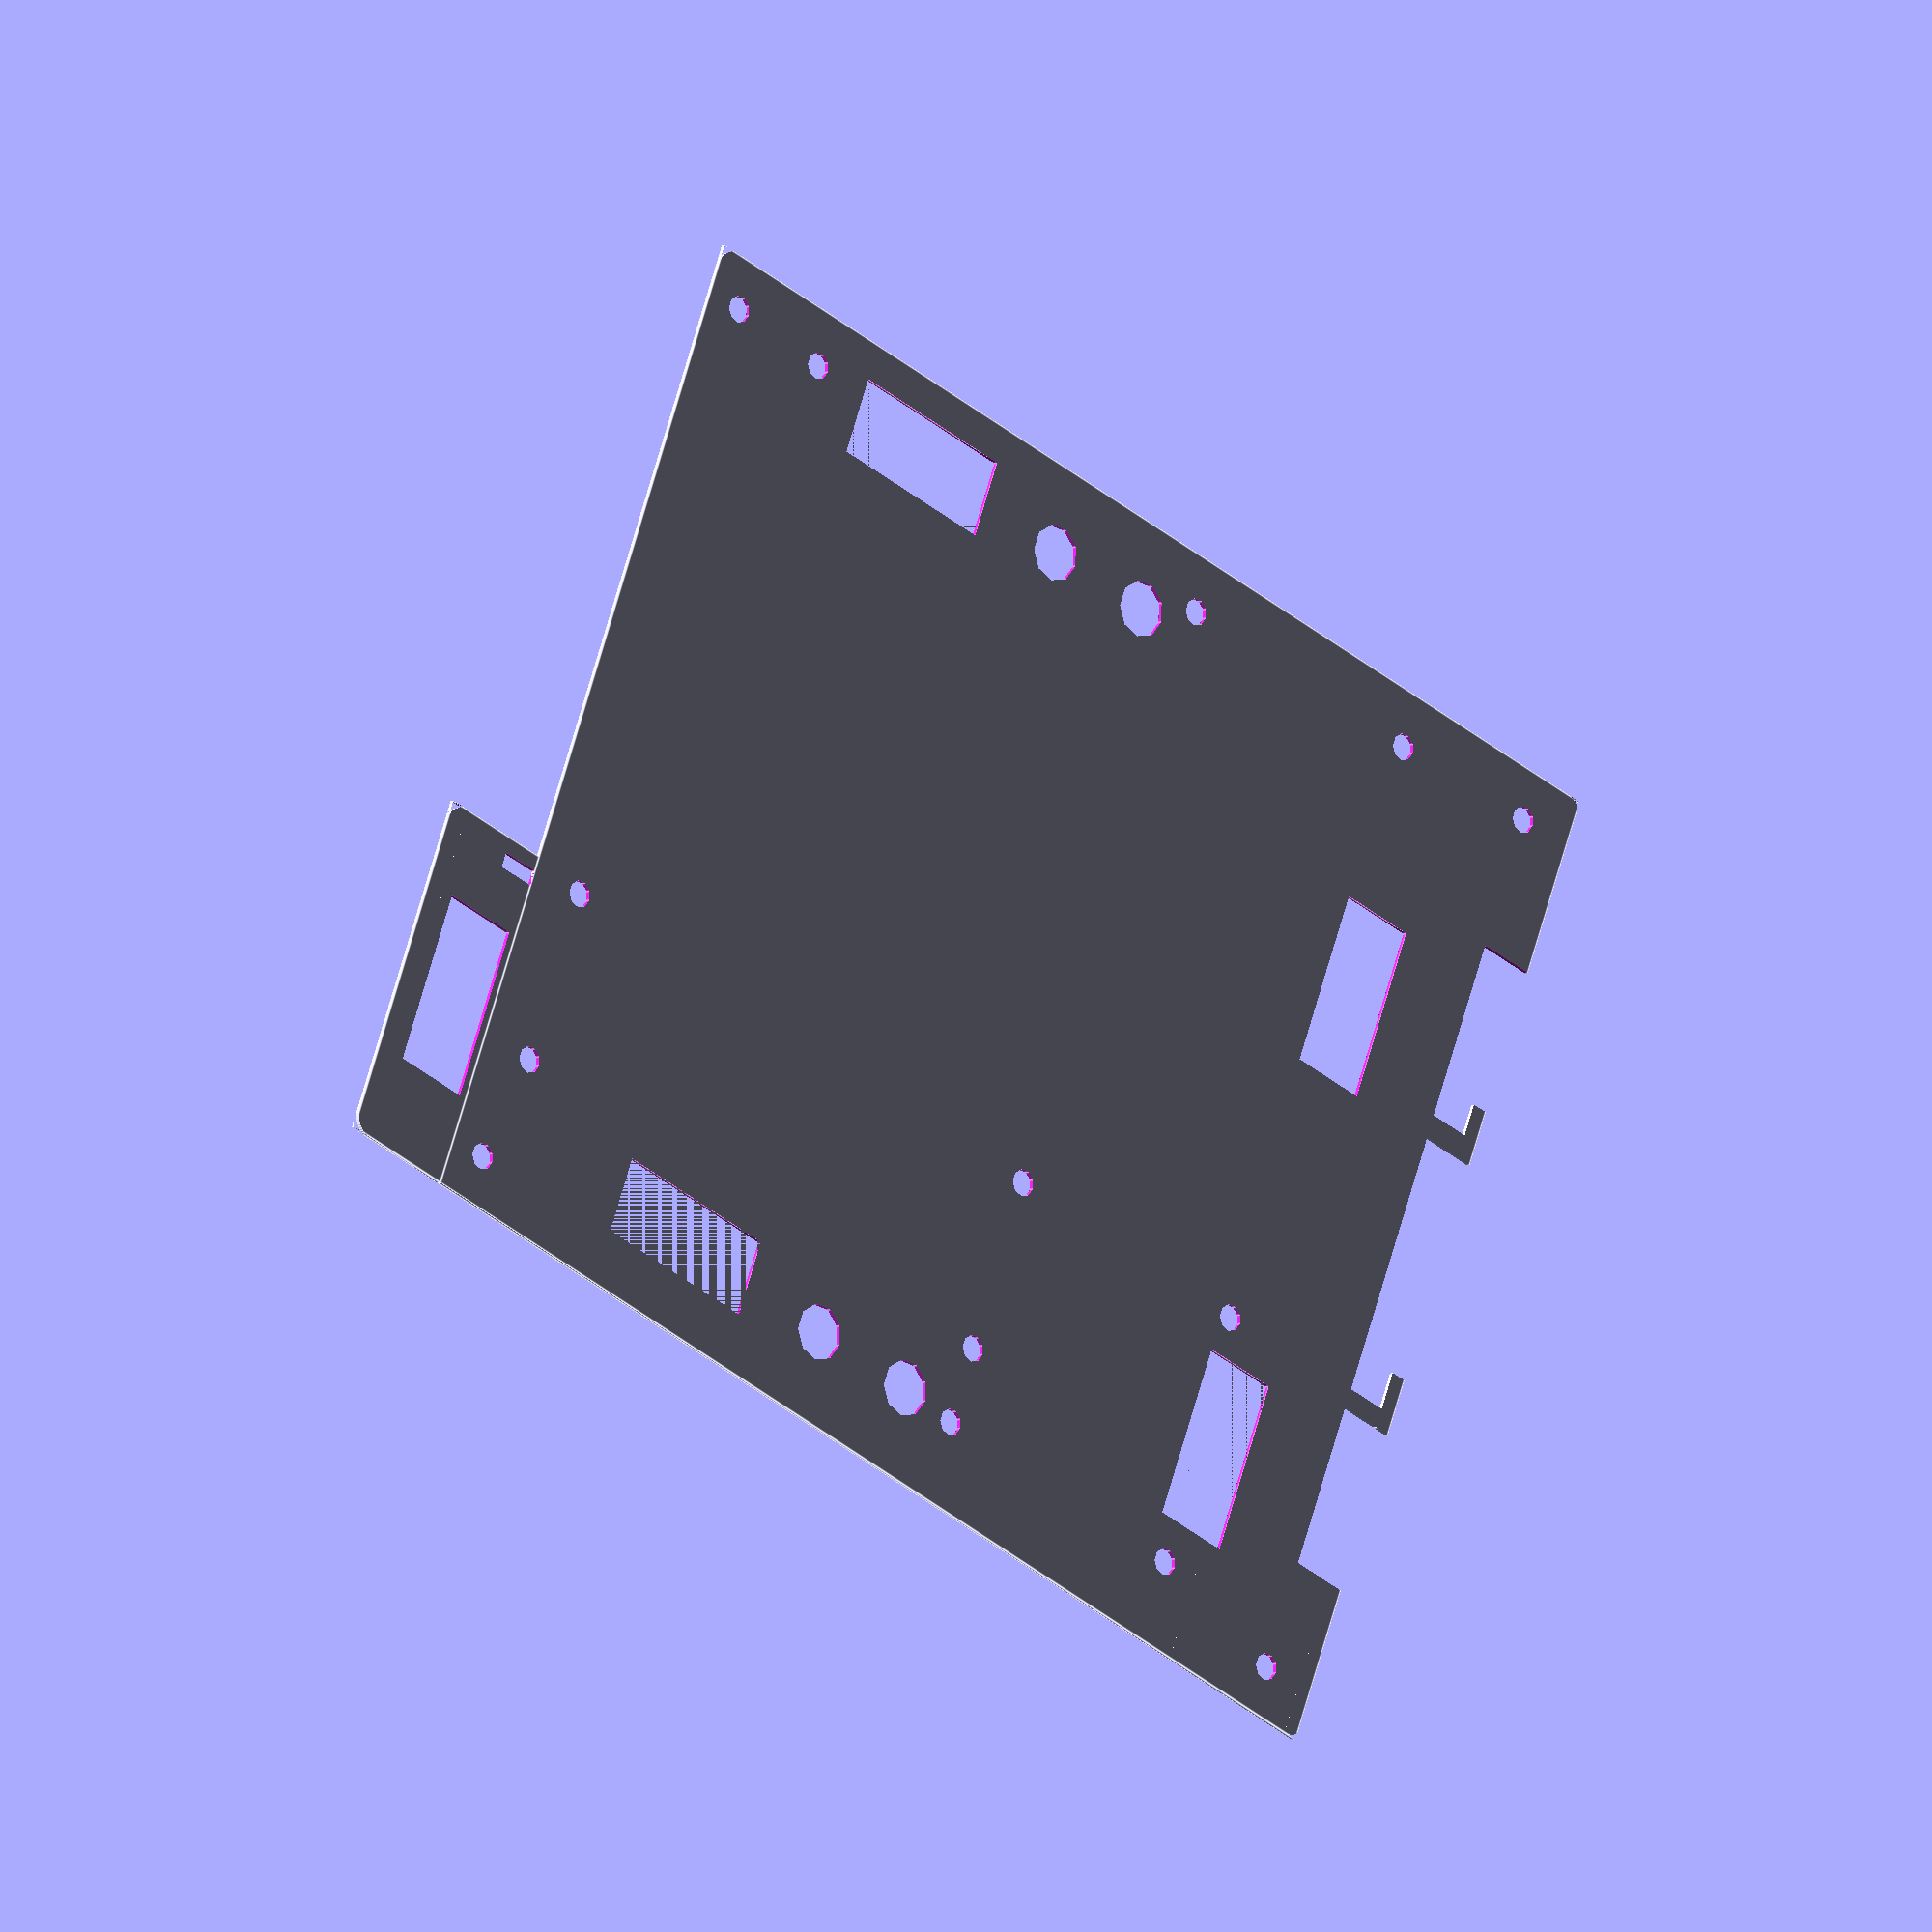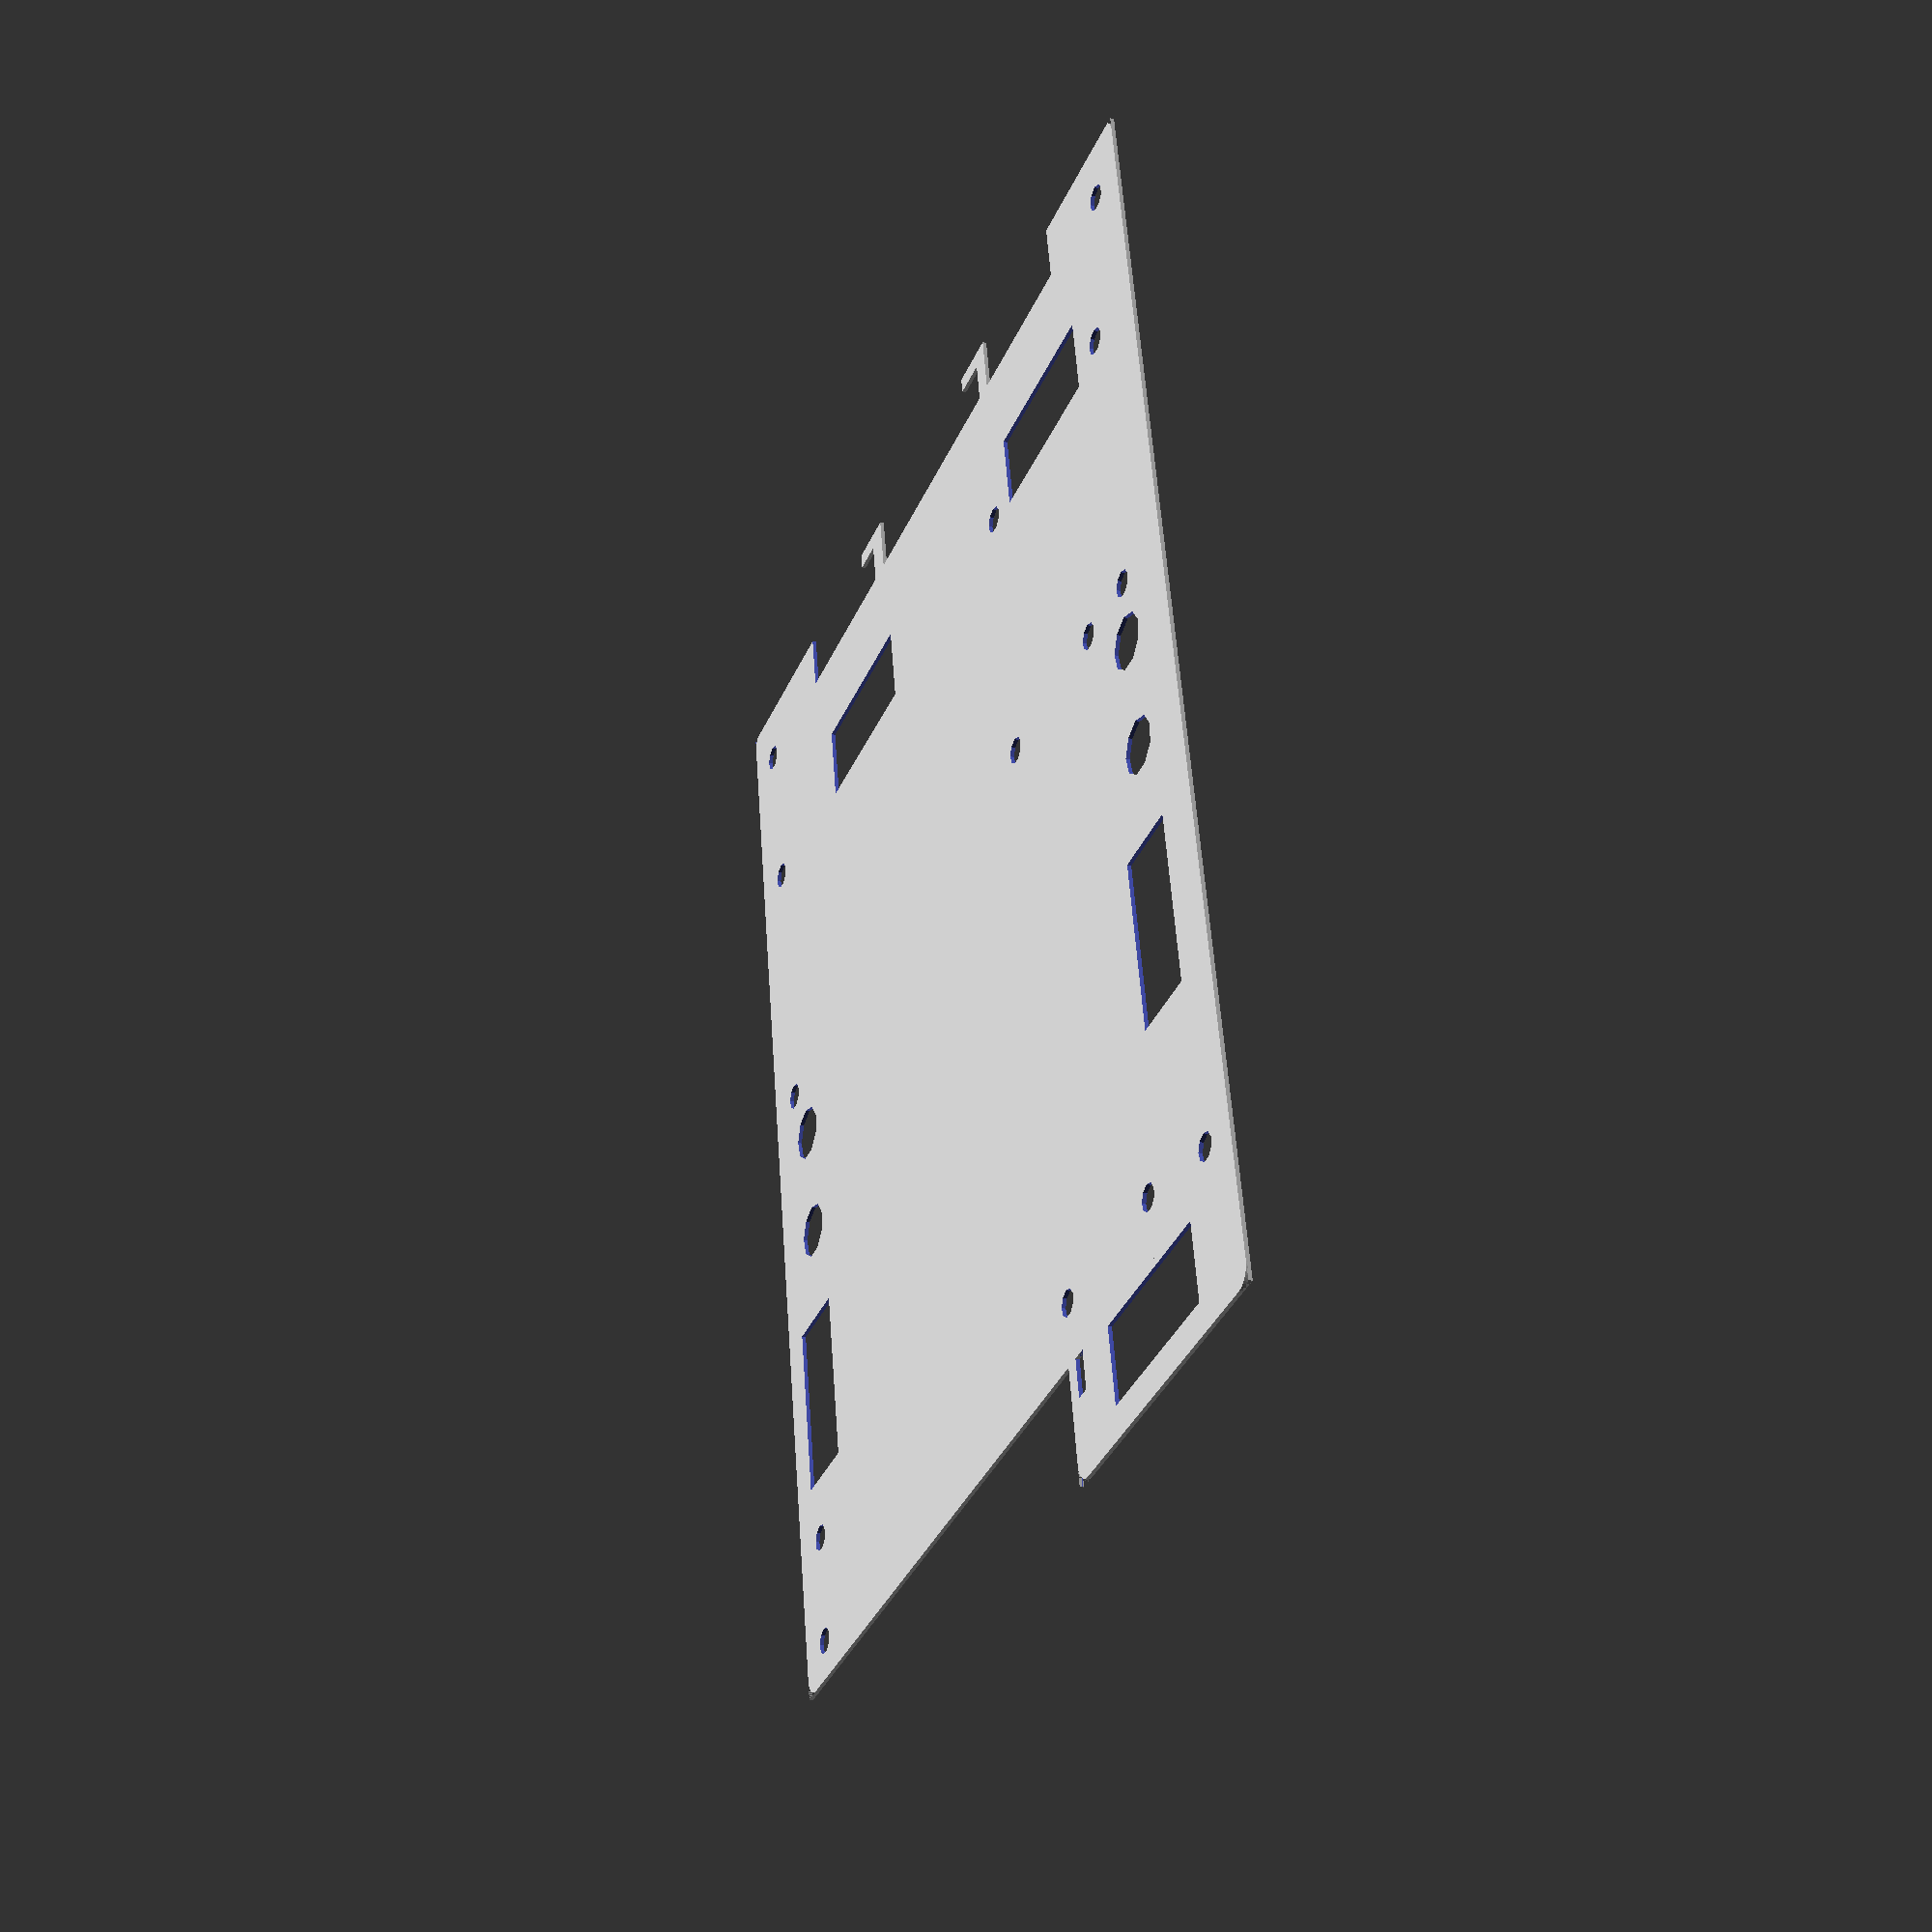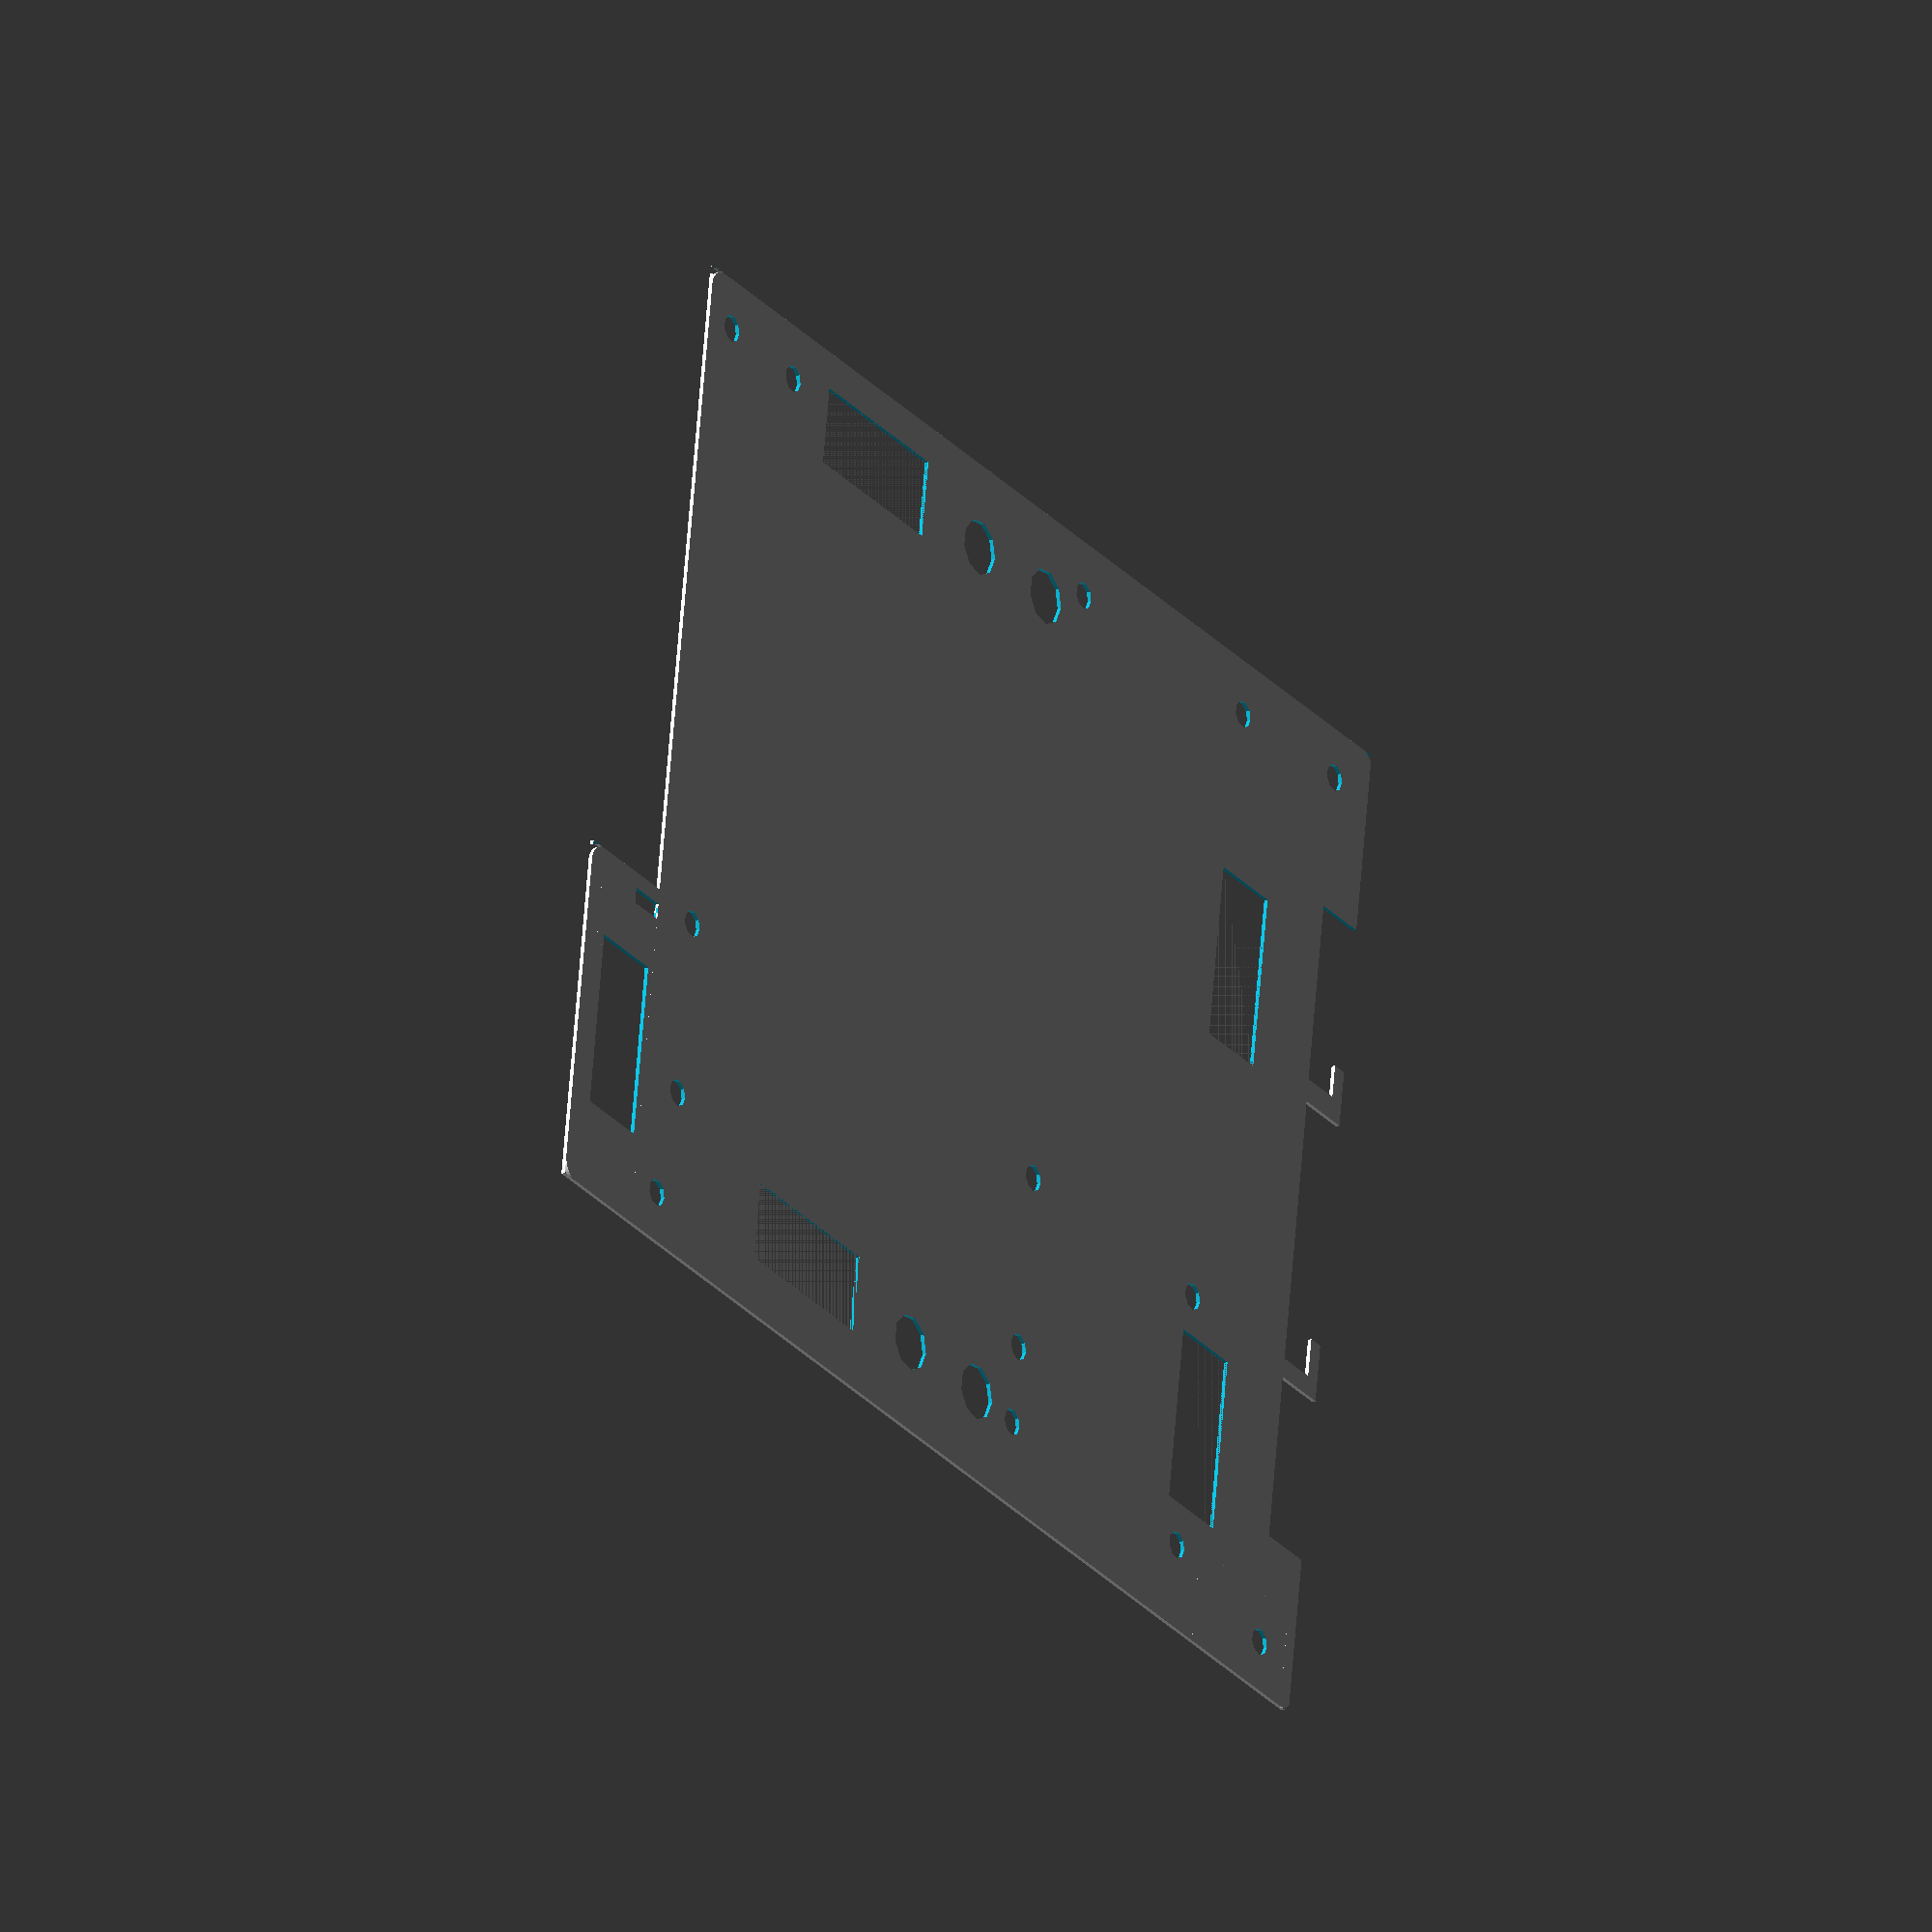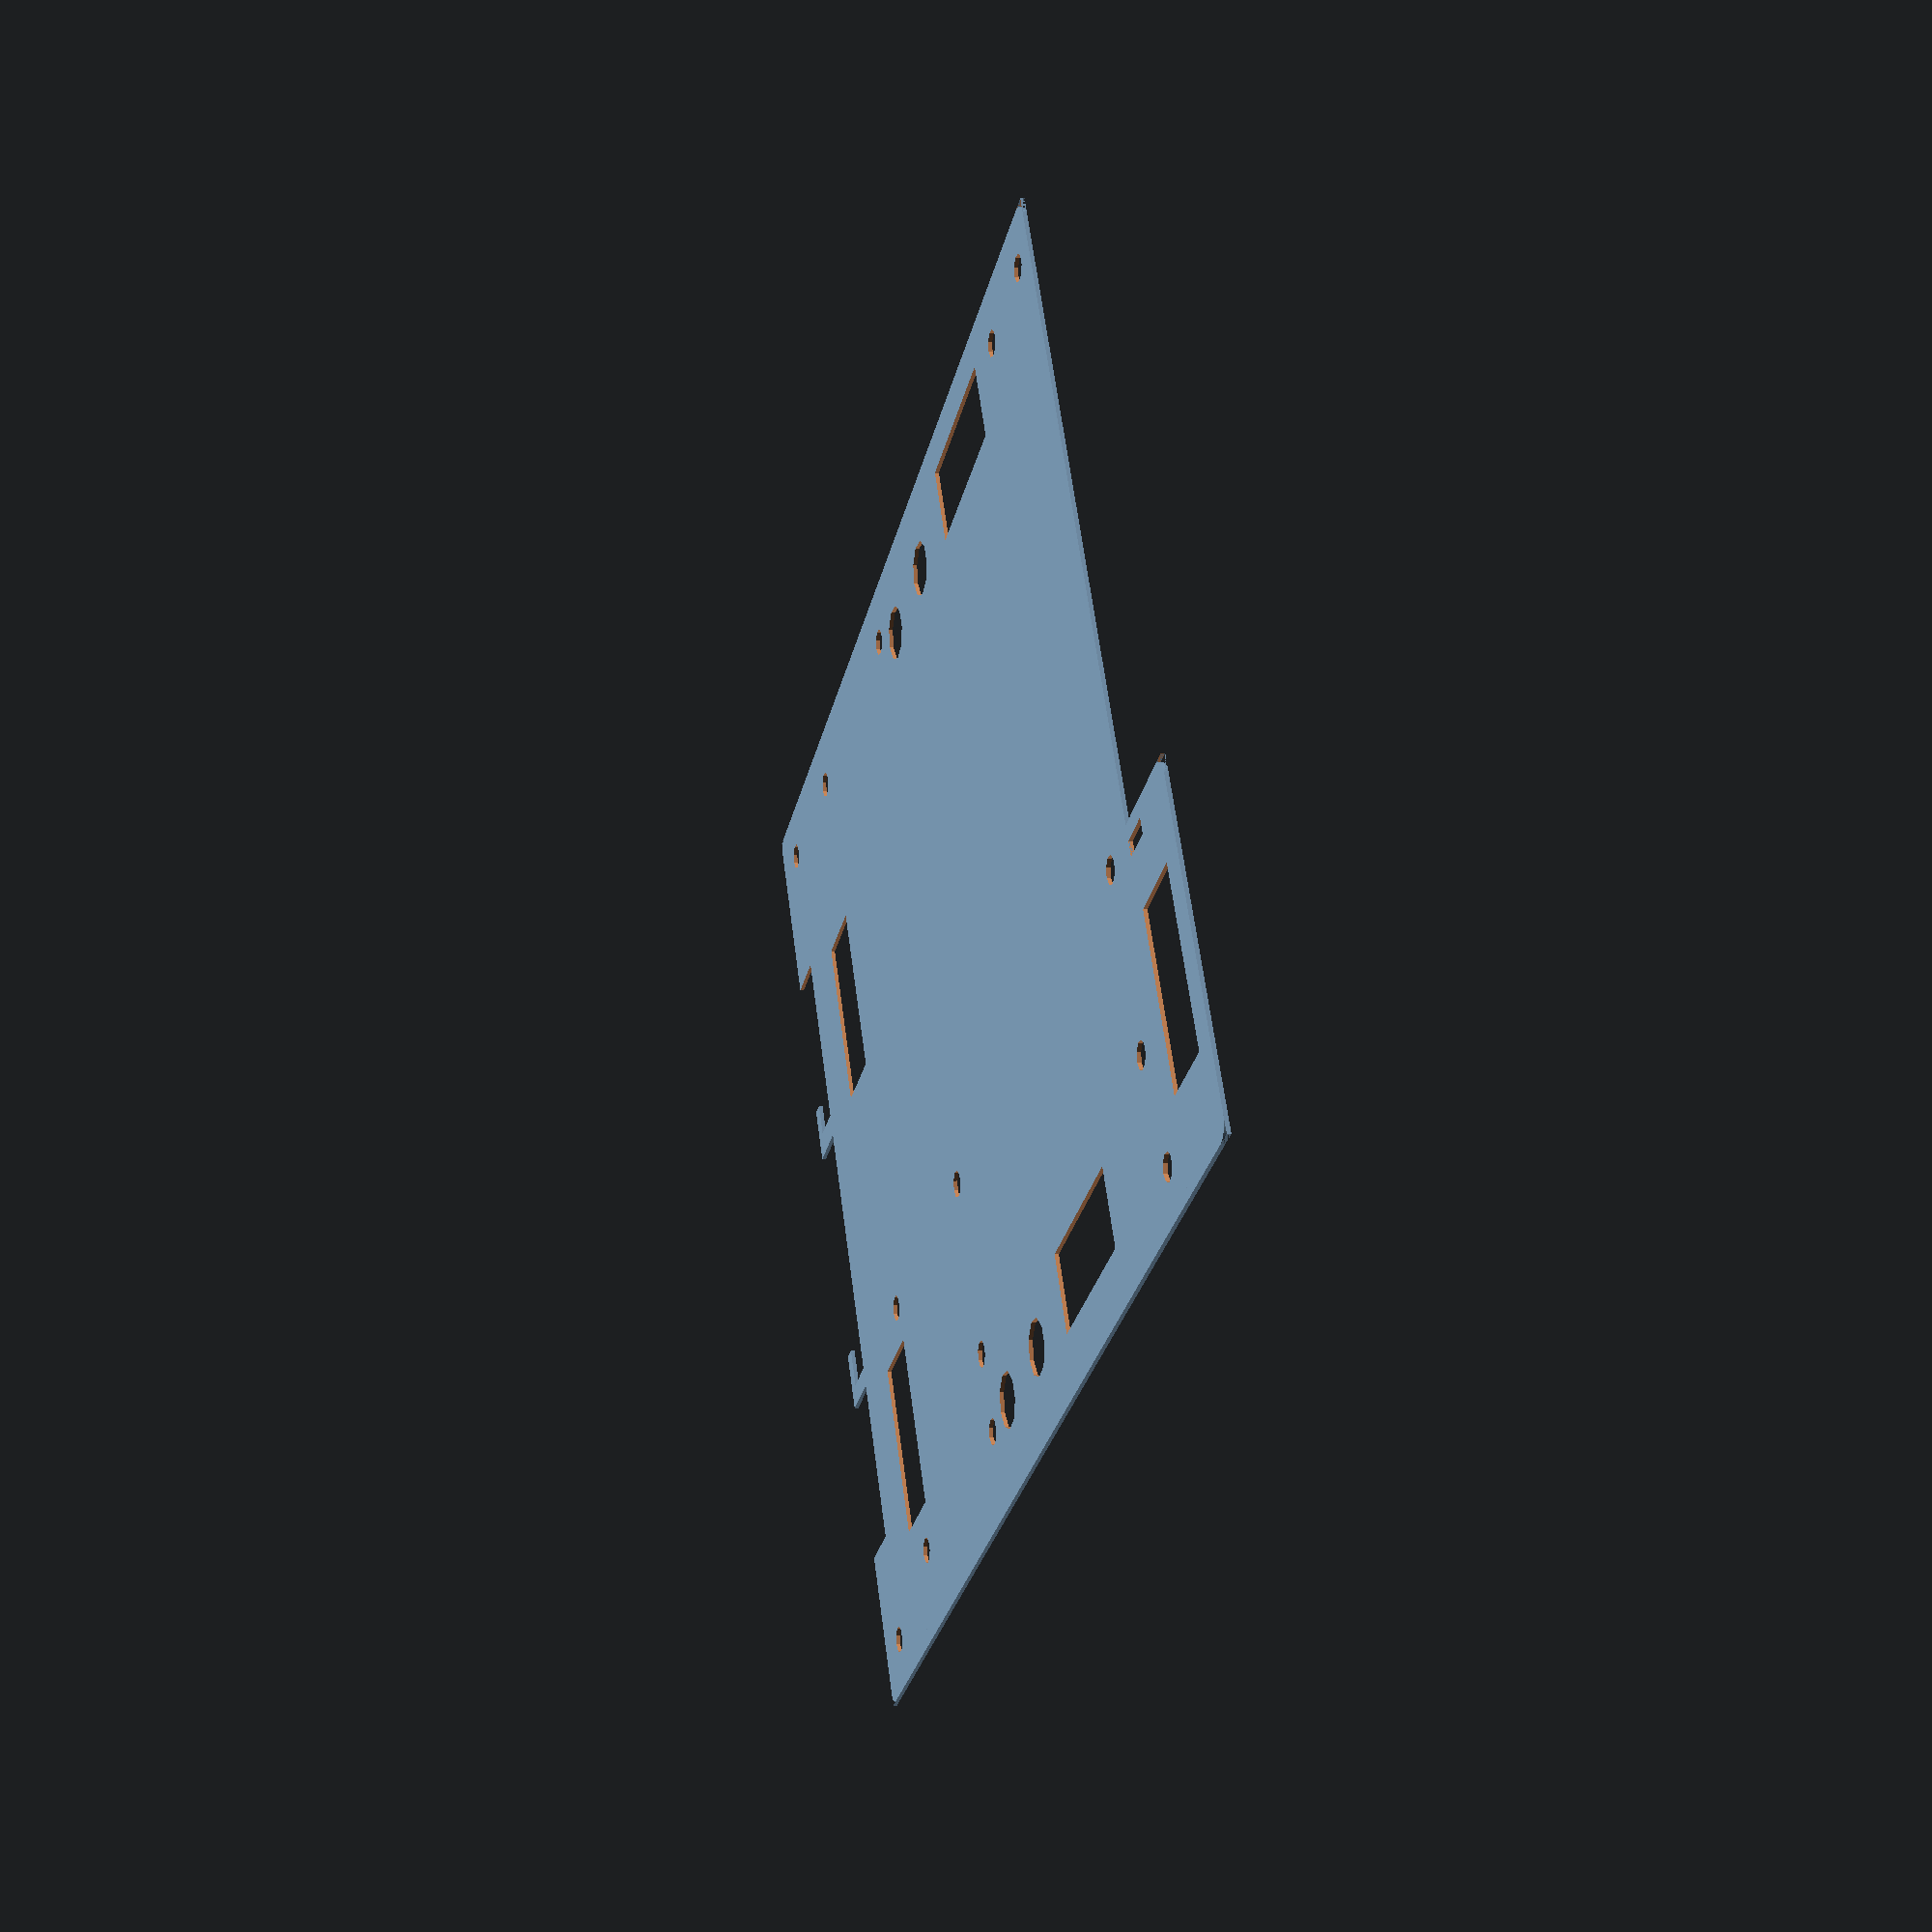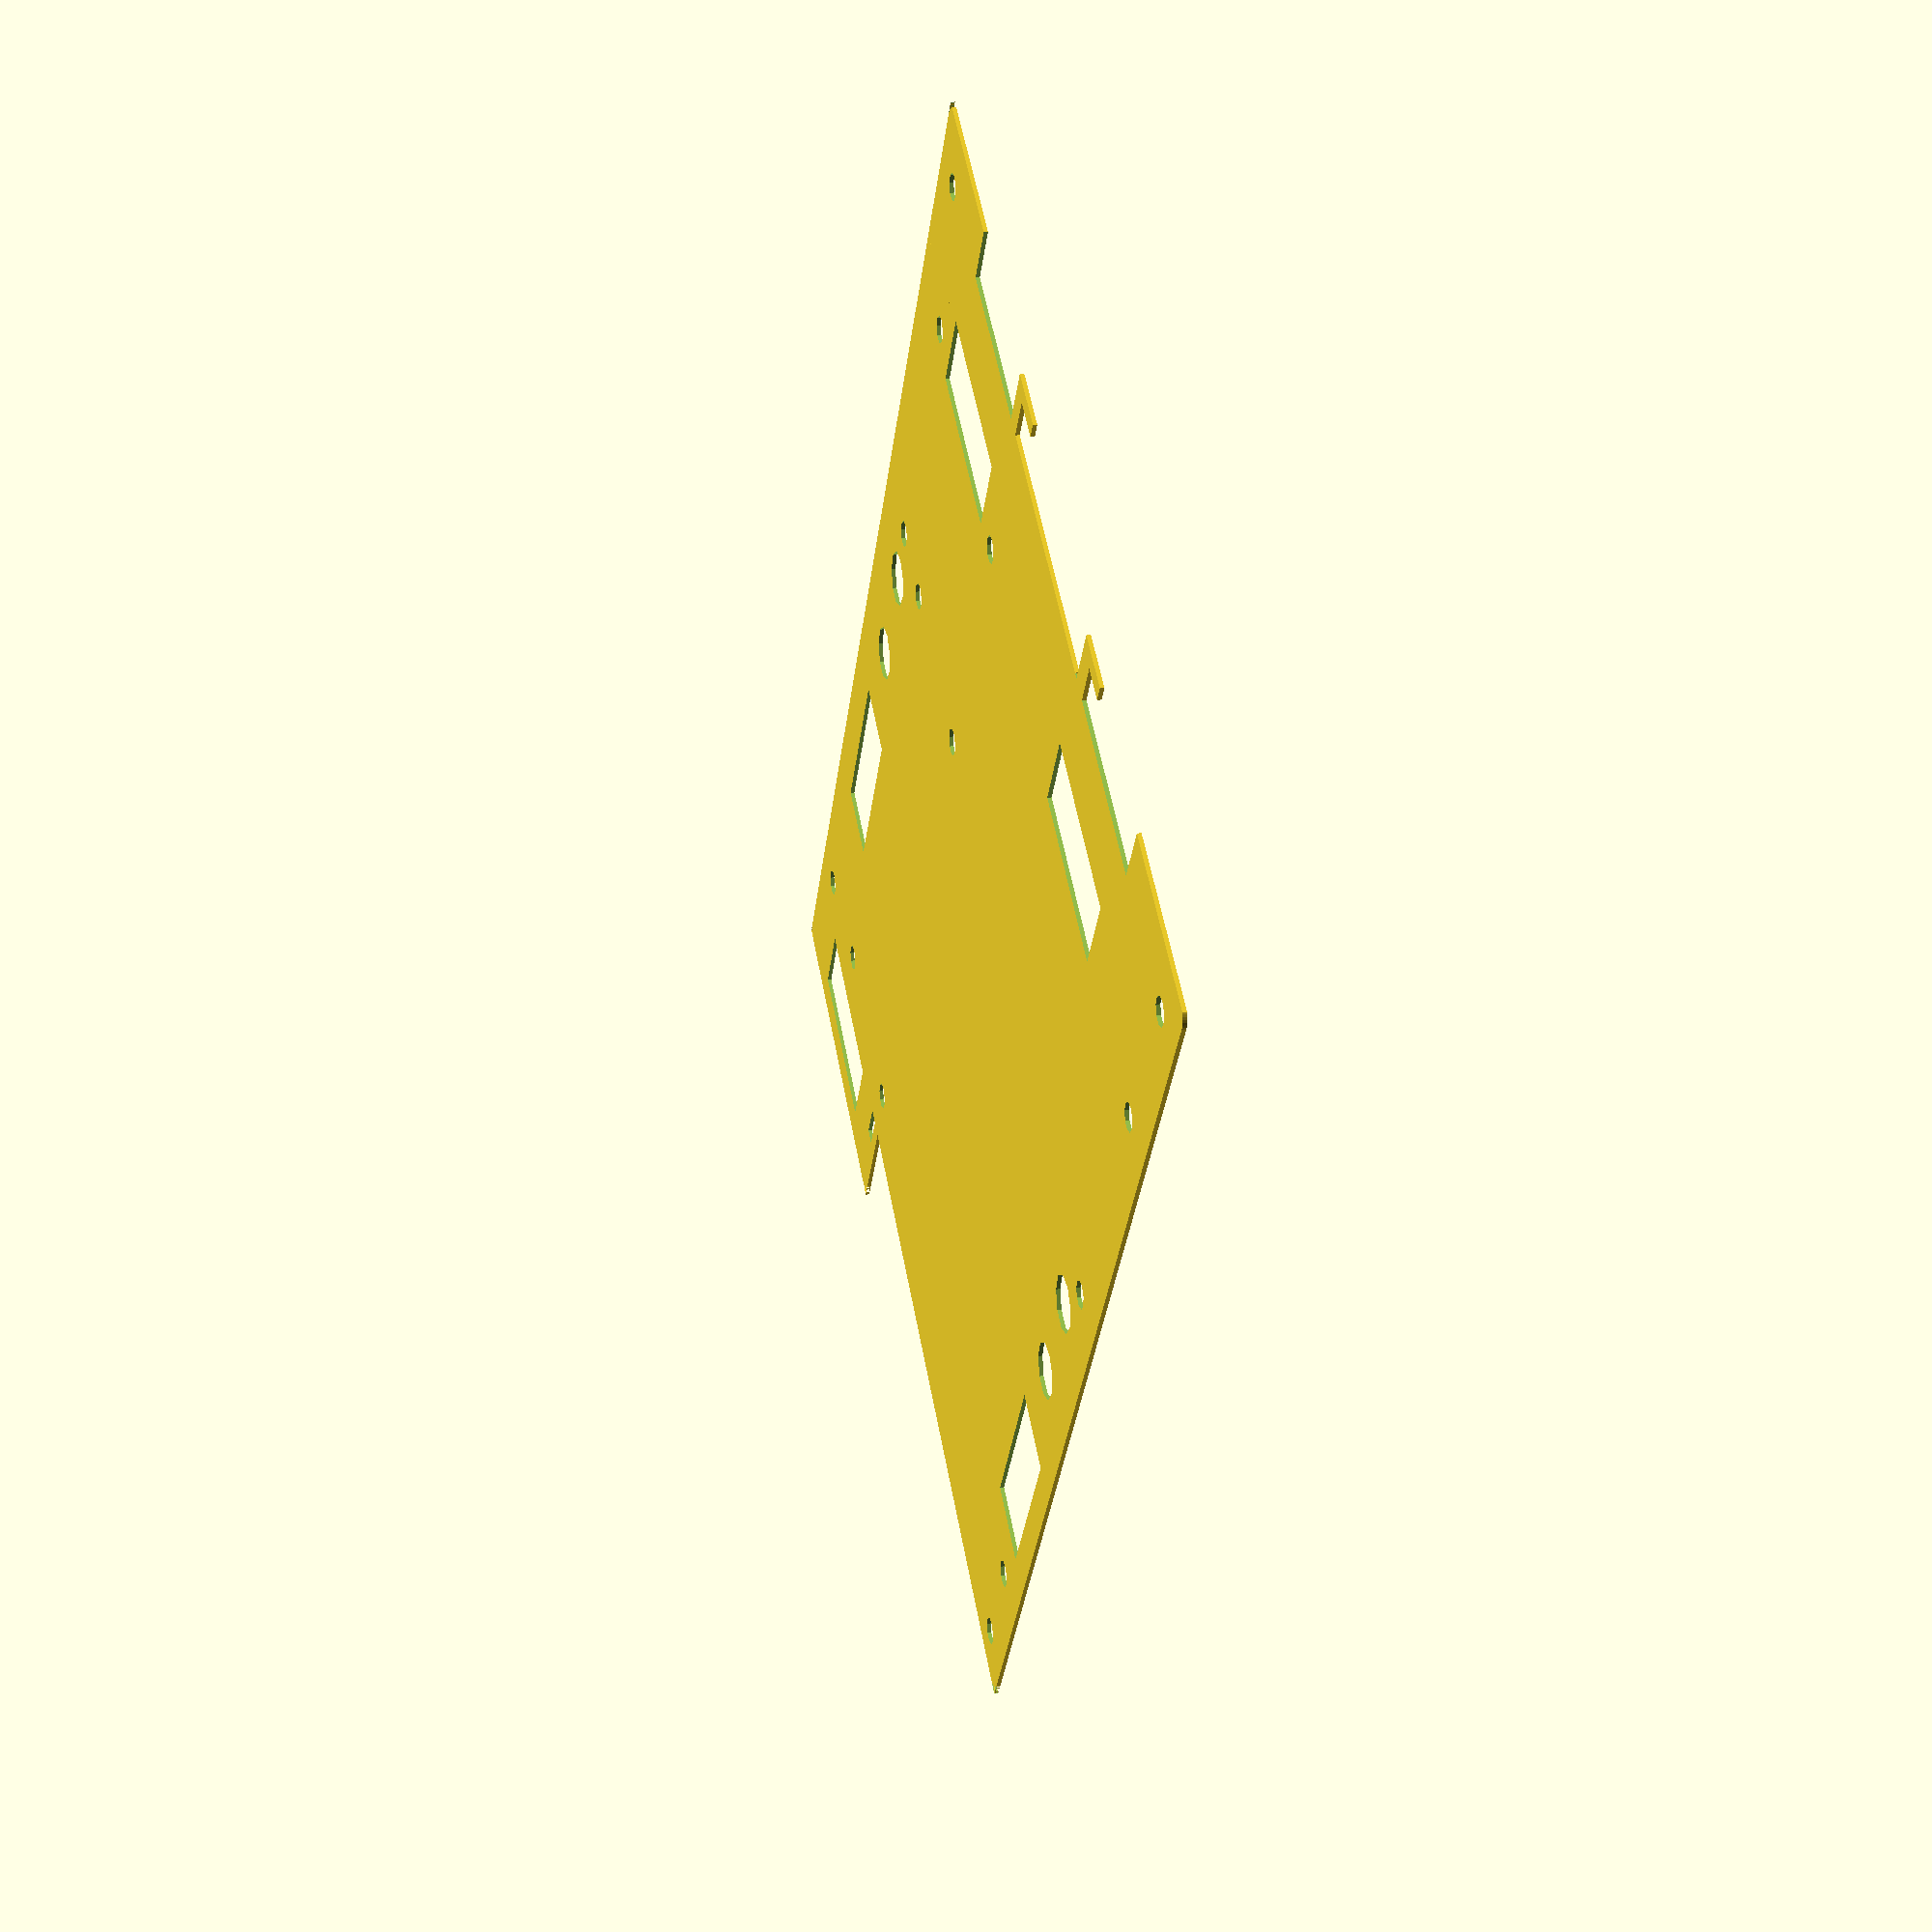
<openscad>

$fn = 9;
fn_corner = 50;

/*
  Standard PC Motherboard screw #6-32
  Rivit Nut Hole Size 0.265" = 6.731mm
  */
        

/*
   Rack
 */
r_unit 		= 44.45;
r_unit_nb	= 6;
r_spacer	= 4*2;	/* 2*4 mm spacer (up/down) */
r_d		= r_unit * r_unit_nb;
r_w		= 440;  /* Rack tray internal width */
r_depth		= 300;	/* Rack tray depth if it has a blocker */

/*
   Micro ATX
 */
b_w		= 243.84; /* x */
b_d		= 243.84; /* y */
b_h		= 45;     /* subjective height of the board - depends on fan/cards */
b_hole_dia 	= 6.731;

/*
   Flex PSU
 */
f_w		= 200;	  /* x */
f_d		= 81.5;	  /* y */
f_h		= 40.5;	  /* z */

/*
   Disk 2.5 3.5
   */
d_w1		= 200;	  /* x */
d_d1		= 101.6;  /* y */
d_w2		= 100;	  /* x */
d_d2		= 69.85;  /* y */

/*
   Plate
 */
p_d		= r_d - r_spacer;
p_front_b_decal	= 5;	/* 5 mm */
p_w		= p_front_b_decal + b_w + f_w + 50;	/* 5cm */
p_w_mb  = p_front_b_decal + b_w + 50;	/* 5cm */
p_thickness	= 1;
p_slot_w	= r_depth;
p_slot_d	= 10;
p_holder_w	= 30;
p_holder_d	= 90;
p_f_nb		= 5;  /* flex hole number */
p_d_nb		= 5;  /* disk hole number */
p_itemhole_w	= 10; /* flex/disk hole w */
p_itemhole_d	= 4;  /* flex/disk hole d */

/*
   Support
 */
s_h		= 7;	/* total 8mm */
s_thickness	= 1;	/* 2mm base thickness */
s_w		= r_depth/3;
s_d		= r_w / 3;


b_holes = [ /* top->bottom, left->right */
	[  33.02,	237.49 ],
	[ 165.10,	237.49 ],
	[ 237.49,	237.49 ],
	[  10.16,	 80.01 ],
	[ 165.10,        80.01 ],
	[ 237.49,	 80.01 ],
	[  10.16,	 34.29 ],
	[ 165.10,	 34.29 ],
	[ 165.10,	 13.97 ]
];

module board() {
	cube([b_w, b_d, b_h]);
}

module board_mask( spacer ) {
	board();
	for (h = b_holes)
	{
		translate([h[0],h[1],0])
			cylinder( r=b_hole_dia/2, h = spacer, center=true );
	}
    translate([237.49+2.5,13.97,0])
			cylinder( r=b_hole_dia/2, h = spacer, center=true );
    //translate([168.10,237.49,0])
	//		%cylinder( r=b_hole_dia/2, h = spacer, center=true );        
}

module slot_mask(w, nb) {
	for (i = [0 : nb-1])
		translate([ w/(nb*2) + (w*i)/nb - p_itemhole_w/2, p_itemhole_d/-2,-p_thickness])
			cube([ p_itemhole_w, p_itemhole_d, p_thickness * 3 ]);
}
module psu_slots_mask() {
	slot_mask(f_w, p_f_nb);
	translate([0,f_d,0])
		slot_mask(f_w, p_f_nb);
}
module disk_slots_mask() {
	slot_mask(d_w1, p_d_nb);
	translate([0,d_d1,0])
		slot_mask(d_w1, p_d_nb);
	translate([0,d_d2,0])
		slot_mask(d_w1, p_d_nb);
}

module plate() {
	difference() {
		translate([ + p_front_b_decal, (p_d - b_d) / 2, 0 ])
		{
			difference()
			{
//				minkowski()
				{
					translate([ - p_front_b_decal, (p_d - b_d) / -2, 0 ]) {
						difference() {
							difference() {
								union() {
									cube([ p_w , p_d, p_thickness ]);
									translate([ -p_holder_w, 0, 0 ]) {
										cube([ p_holder_w, p_holder_d, p_thickness ]);
									}
								}
								translate([ -p_holder_w/3-12, p_holder_d/3-7, -p_thickness/2])
									cube([ p_holder_w*2/3, p_holder_d*1/2, p_thickness*2 ]);
								translate([ -p_itemhole_w, p_holder_d - p_itemhole_d*2, -p_thickness/2])
									cube([ p_itemhole_w, p_itemhole_d, p_thickness*2 ]);
							}
							/* Slots */
							translate([p_slot_w, 0, -p_thickness])
								cube([ p_slot_w, p_slot_d, p_thickness*3 ]);
							translate([p_slot_w, p_d - p_slot_d, -p_thickness])
								cube([ p_slot_w, p_slot_d, p_thickness*3 ]);
						}
					}
//					cylinder( r=0.1, h=0.0000001 );
				}
				translate([ 0, 0, p_thickness+0.001 ]) board_mask(p_thickness*4);
			}
		}
		/* PSU slots */
		translate( [p_w - f_w, p_d - p_slot_d - f_d - 20] )
			psu_slots_mask();
		/* Disk slots */
		translate( [p_w - d_w1, p_slot_d + 20] )
			disk_slots_mask();
	}
}

module feed_holes()
{
     translate([ p_w_mb-64, 25, 0-p_thickness+0.01 ]) cube([ p_holder_w*2/3, p_holder_d*1/2, p_thickness*2 ]);
     translate([ p_w_mb-64, 150, 0-p_thickness+0.01 ]) cube([ p_holder_w*2/3, p_holder_d*1/2, p_thickness*2 ]);
     
     translate([ p_w_mb-150, 230, 0-p_thickness+0.01 ]) cylinder(r=7,h=p_thickness*4);
     translate([ p_w_mb-180, 230, 0-p_thickness+0.01 ]) cylinder(r=7,h=p_thickness*4);
     translate([ p_w_mb-205, 222, 0-p_thickness+0.01 ]) rotate([0,0,90]) cube([ p_holder_w*2/3, p_holder_d*1/2, p_thickness*2 ]);
     
     translate([ p_w_mb-150, 15, 0-p_thickness+0.01 ]) cylinder(r=7,h=p_thickness*4);
     translate([ p_w_mb-180, 15, 0-p_thickness+0.01 ]) cylinder(r=7,h=p_thickness*4);
     translate([ p_w_mb-205,  7, 0-p_thickness+0.01 ]) rotate([0,0,90]) cube([ p_holder_w*2/3, p_holder_d*1/2, p_thickness*2 ]);
   

}

module stack_holes()
{
     translate([ 5, 5, 0-p_thickness+0.001 ]) cylinder(r=6.731/2,h=p_thickness*4);
     translate([ 5, p_d - 20, 0-p_thickness+0.001 ]) cylinder(r=6.731/2,h=p_thickness*4);
     translate([ p_w_mb-20, 5, 0-p_thickness+0.001 ]) cylinder(r=6.731/2,h=p_thickness*4);
     translate([ p_w_mb-20, p_d - 20, 0-p_thickness+0.001 ]) cylinder(r=6.731/2,h=p_thickness*4);
 
     
     
}

module inverse_gearmount(th)
{  
    difference(){
      translate([-40,5.1,0]) cube([90.4+80,15,th]);
      translate([90,5,-1]) rotate([90,0,180]) gearmount(th+2);
      }
}

module gearmount(thewidth)
{
    translate([-2,0,0])   cube([14,thewidth,4.25]);
    translate([8-1.5,0,0])  cube([6,thewidth,19.6]);
    
    translate([72,0,0])  cube([15,thewidth,4.25]);
    //translate([13-1.5,0,20]) rotate([-90,0,0]) cylinder(r=5,h=thewidth); 
   
    //translate([82,0,20]) rotate([-90,0,0]) cylinder(r=5,h=thewidth); 
     
    translate([82,0,4.2])  cube([5,thewidth,15.8]);
   
    translate([14,0,15]) cube([69,thewidth,4.25]);
    
}


module platemb() {
	difference() {
		translate([ + p_front_b_decal, (p_d - b_d) / 2, 0 ])
		{
			difference()
			{
//				minkowski()
				{
					translate([ - p_front_b_decal, (p_d - b_d) / -2, 0 ]) {
						difference() {
							difference() {
								union() {
									cube([ p_w_mb , p_d, p_thickness ]);
									translate([ -p_holder_w, 0, 0 ]) {
										cube([ p_holder_w, p_holder_d, p_thickness ]);
									}
								}
								translate([ -p_holder_w/3-12, p_holder_d/3-7, -p_thickness/2])
									cube([ p_holder_w*2/3, p_holder_d*1/2, p_thickness*2 ]);
								translate([ -p_itemhole_w, p_holder_d - p_itemhole_d*2, -p_thickness/2])
									cube([ p_itemhole_w, p_itemhole_d, p_thickness*2 ]);
							}
						}
					}
//					cylinder( r=0.1, h=0.0000001 );
				}
				translate([ 0, 0, p_thickness+0.001 ]) board_mask(p_thickness*4);
                stack_holes();
                feed_holes();
                translate([ p_w_mb+.2, p_d-185, 0-p_thickness+0.001 ])  rotate([0,0,90]) inverse_gearmount(p_thickness*4); 
                
			}
		}
	}
}

module platepsu() {
	difference() {
		translate([ + p_front_b_decal, (p_d - b_d) / 2, 0 ])
		{
			difference()
			{
//				minkowski()
				{
					translate([ - p_front_b_decal, (p_d - b_d) / -2, 0 ]) {
						difference() {
							difference() {
								union() {
									cube([ p_w_mb , p_d, p_thickness ]);
									translate([ -p_holder_w, 0, 0 ]) {
										cube([ p_holder_w, p_holder_d, p_thickness ]);
									}
								}
								translate([ -p_holder_w/3-12, p_holder_d/3-7, -p_thickness/2])
									cube([ p_holder_w*2/3, p_holder_d*1/2, p_thickness*2 ]);
								translate([ -p_itemhole_w, p_holder_d - p_itemhole_d*2, -p_thickness/2])
									cube([ p_itemhole_w, p_itemhole_d, p_thickness*2 ]);
							}
						}
					}
				}
                stack_holes();
                translate([ p_w_mb+.2, p_d-185, 0-p_thickness+0.001 ])  rotate([0,0,90]) inverse_gearmount(p_thickness*4); 
                /* PSU slots */
		        translate( [20, p_d - p_slot_d - f_d - 20] )  psu_slots_mask();
		        /* Disk slots */
		        translate( [20, p_slot_d + 20] ) disk_slots_mask();
                stack_holes();
			}
		}
	}
}


module round(o) {
	r = 5;
	rotate([0,0,o])
	translate([r,r,0]) {
		difference() {
			cube([r*2,r*2,p_thickness*4],center=true);
			cylinder(r=r, h=p_thickness*10, center=true, $fn=fn_corner);
			translate([0,-r*4,-p_thickness*4]) cube([r*8,r*8,p_thickness*8]);
			translate([-r*4,0,-p_thickness*4]) cube([r*8,r*8,p_thickness*8]);
		}
	}
}
module round_mask() {
	translate([-p_holder_w,0,0]) round(0);	/* bottom left */
	translate([-p_holder_w,p_holder_d,0]) round(-90);	/* bottom left */
	translate([0,p_d,0]) round(-90);	/* top left */
	translate([p_slot_w,p_d,0]) round(180);	/* top slot */
	translate([p_w,p_d-p_slot_d,0]) round(180);	/* top right */
	translate([p_slot_w,0,0]) round(90);	/* bottom slot */
	translate([p_w,p_slot_d,0]) round(90);	/* bottom right */
}

module plate_round() {
	difference(){ 
		plate();
		round_mask();
	}
}

module plate_roundmb() {
	difference(){ 
		platemb();
		round_mask();
	}
}

module plate_roundpsu() {
	difference(){ 
		platepsu();
		round_mask();
	}
}

module support() {
	difference() {
		//cube([ s_w, s_d, s_h ]);
		cube([ 10, s_d, s_h ]);
		translate([10,-1,s_thickness+1])
			cube([ s_w+2, s_d+2, s_h ]);
		/* Slots - every 1mm */
		for (i = [0:100]) {
			translate([-1, 1 + (p_thickness*2.5+p_thickness)*i, s_thickness])
				cube([s_w+2, p_thickness+0.8, s_h]);
		}
		for (i = [0:20]) {
			translate([20+i*1.6*20,-1,0.15]) {
				translate([0,0,7.5])
					scale([1,1,0.4])
					rotate([-90,0,0])
					cylinder(r=21.3, h=s_d+100, $fn=6);
			}
		}
	}
}





/*
   Rack Simulation
 */
plate_nb		= 7;
plate_board_spacer	= 6;
module one_plate() {
	rotate([-90,0,0]) translate([0,-p_d,0]) {
		union() {
			translate([ p_front_b_decal, (p_d - b_d) / 2, p_thickness+plate_board_spacer ])
				color([0,0,1])
				board_mask( plate_board_spacer*2 );
			plate();
		}
	}
}
module all_plate() {
	for (i = [0:plate_nb-1])
		translate([0, (i*r_w)/(plate_nb),0])
			one_plate();
}
module shelf() {
	cube([ 60, r_w, 1 ]);
	translate([0,0,r_d])
		cube([ 60, r_w, 1 ]);
	translate([0,0,r_spacer/2 +1])
		all_plate();
}

//all_plate();
//shelf();
/* For 2d projection - dxf export */
//projection(cut = false) plate_round();

//plate_round();

plate_roundmb();

/* For 2d projection - dxf export */
//projection(cut = false) plate_roundmb();

//plate_roundpsu();

/* For 2d projection - dxf export */
//projection(cut = false) plate_roundpsu();

//support();



</openscad>
<views>
elev=9.3 azim=21.0 roll=318.3 proj=o view=edges
elev=204.7 azim=79.3 roll=111.8 proj=p view=solid
elev=198.4 azim=188.3 roll=237.2 proj=o view=solid
elev=177.9 azim=210.8 roll=284.7 proj=p view=wireframe
elev=158.7 azim=56.1 roll=282.8 proj=p view=solid
</views>
